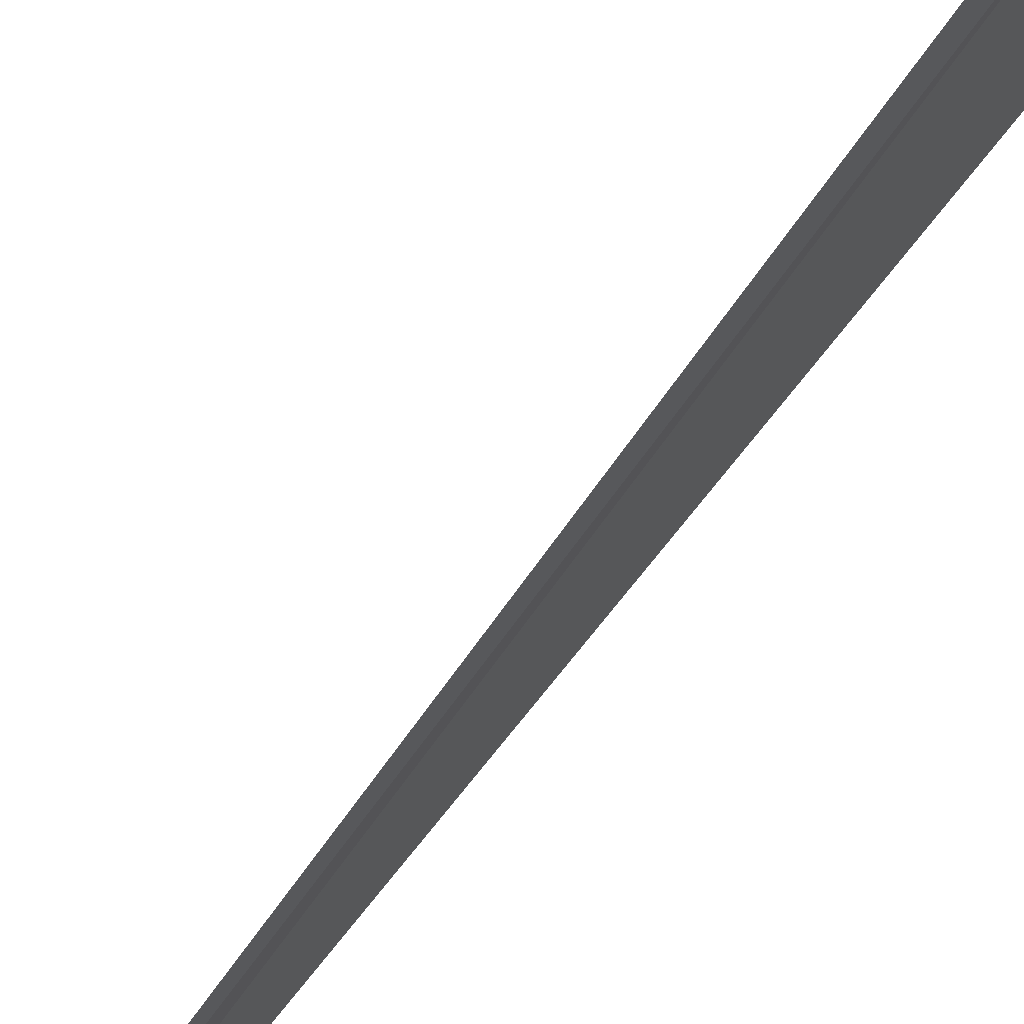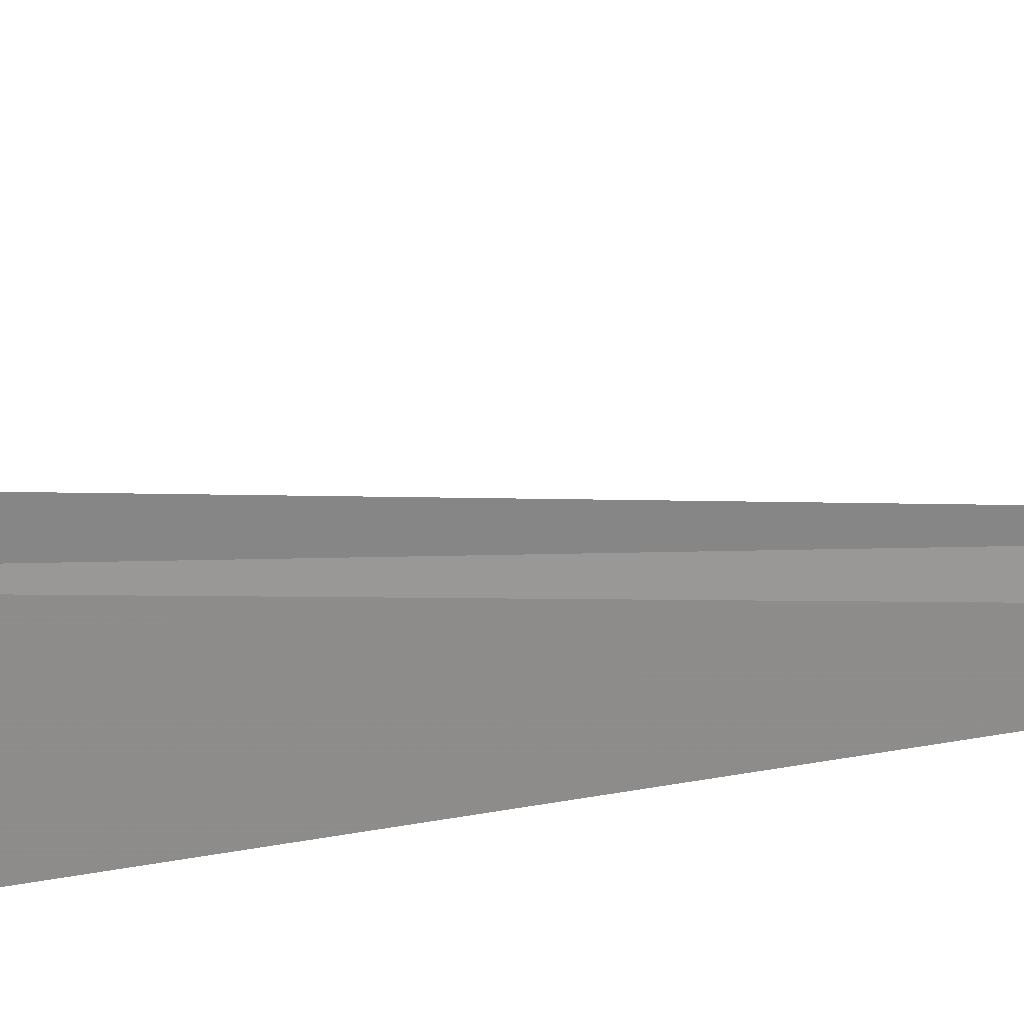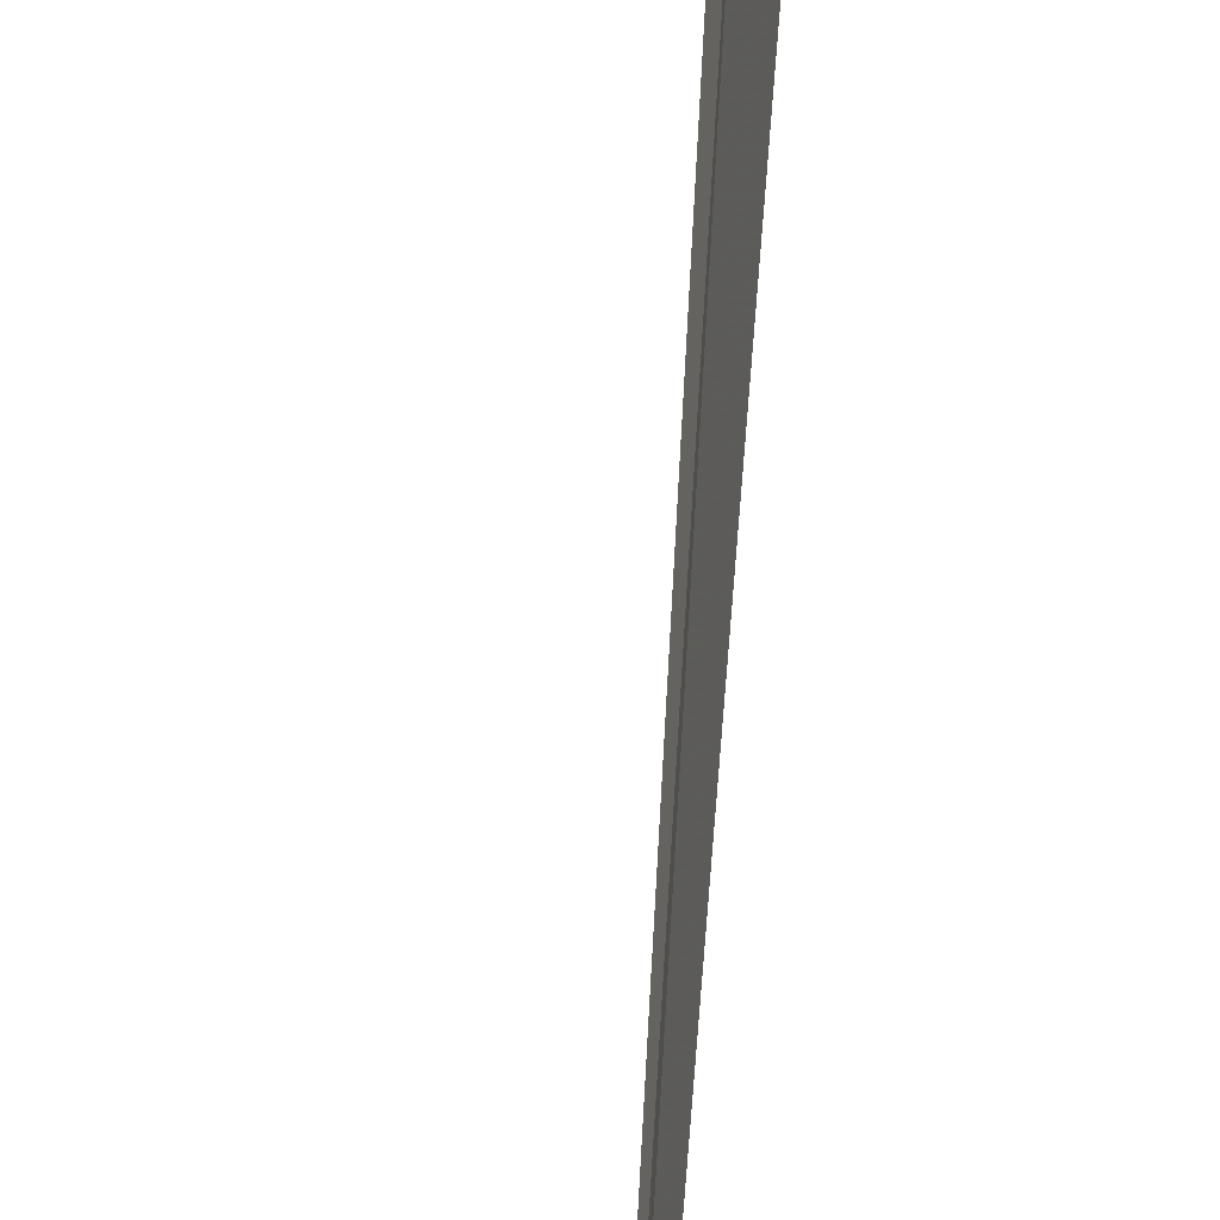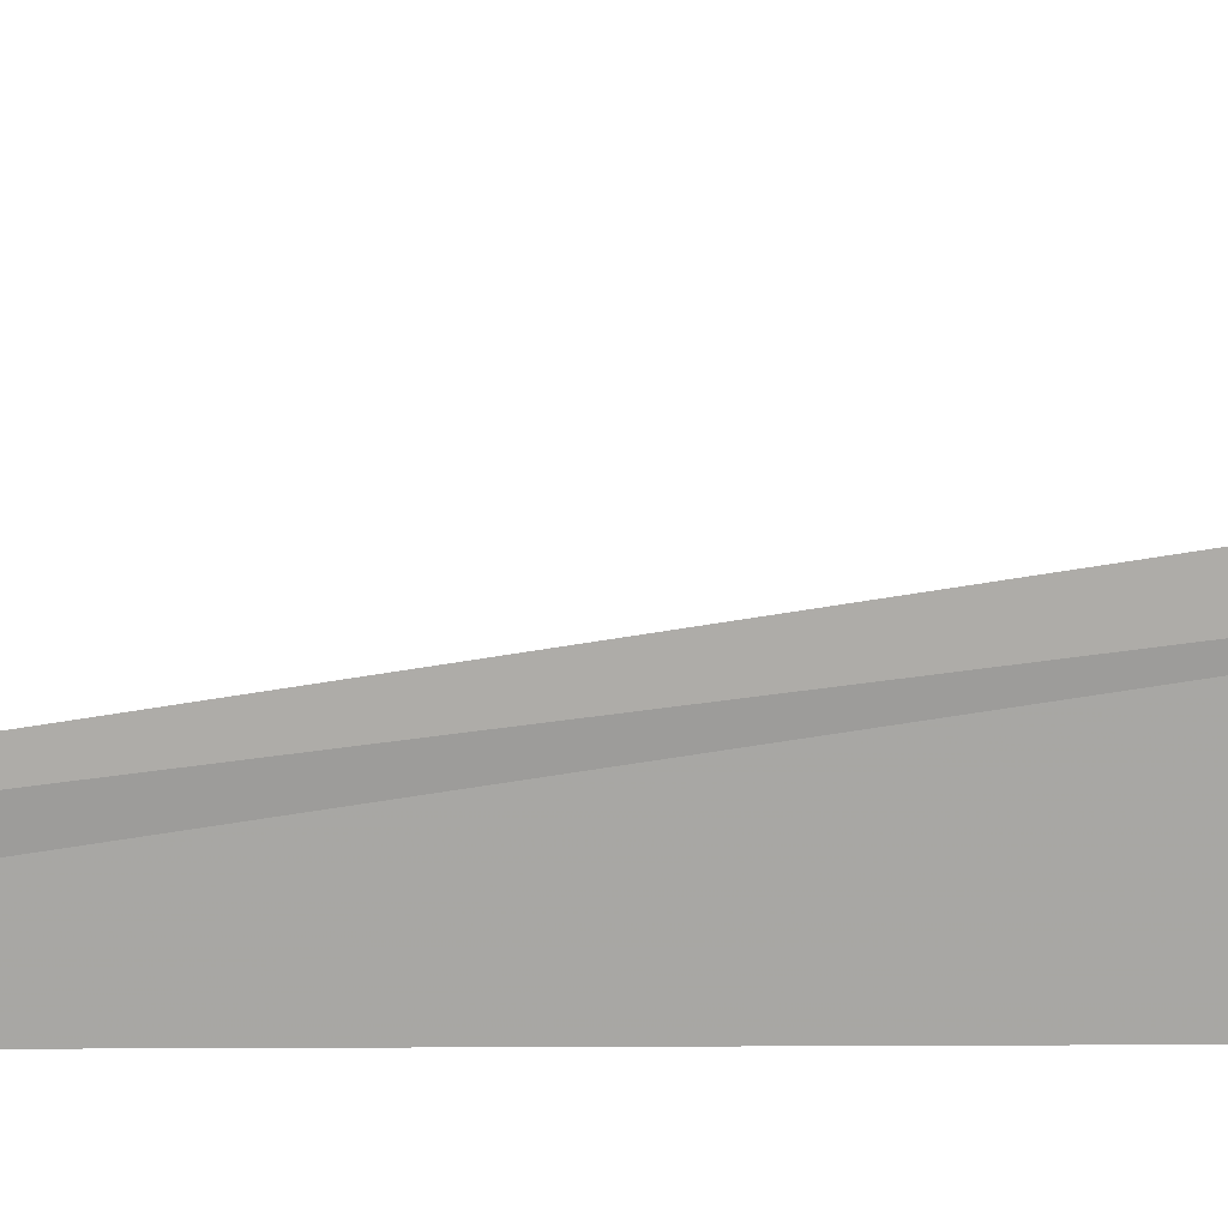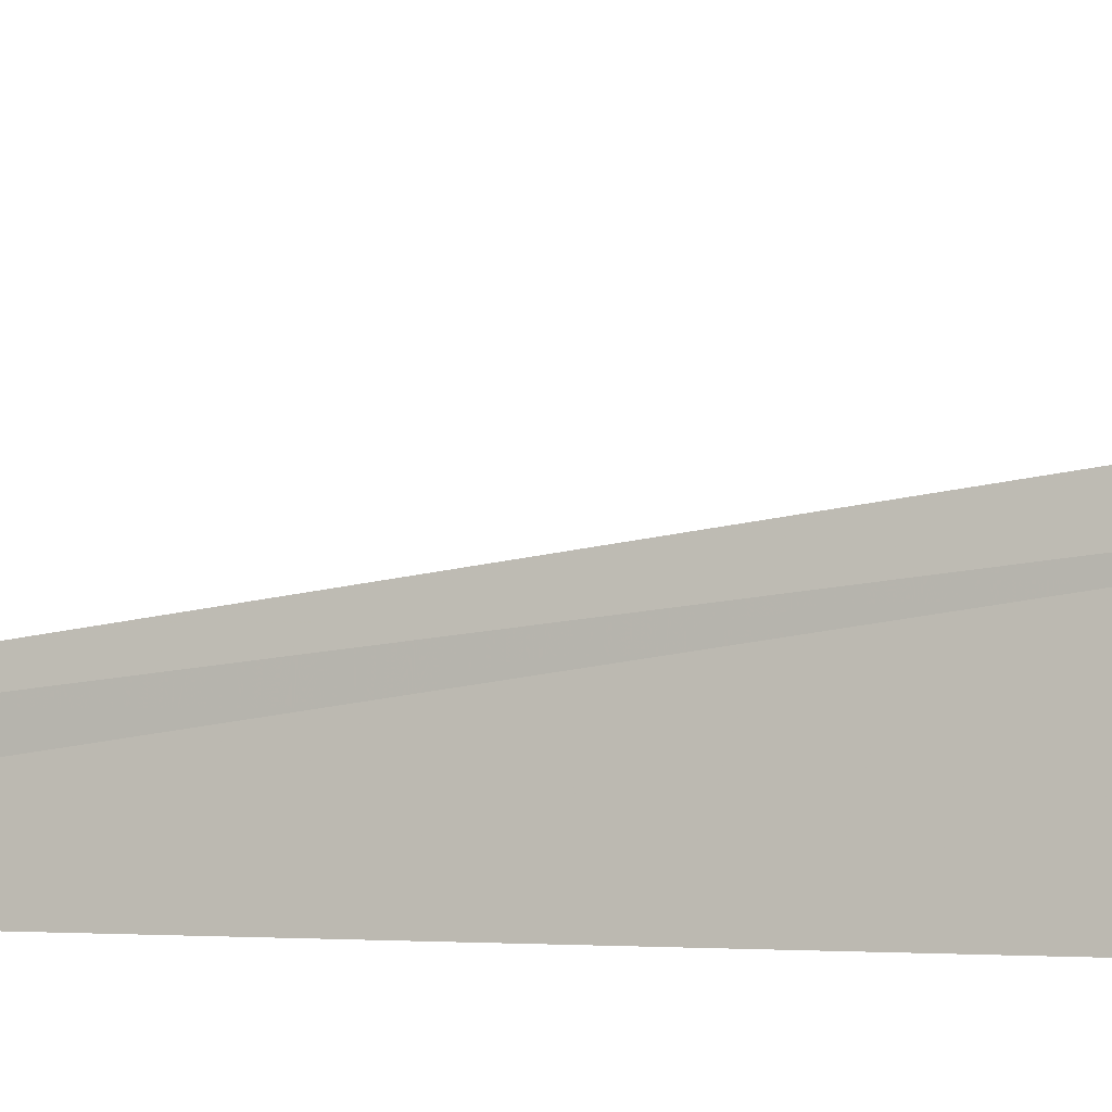
<metadata>
{"format":"obj","ext":"obj","renderer":"f3d","projection":"perspective","resolution":1024,"background":"white","views":[{"elev":78.1,"azim":34.4,"up":"+Z"},{"elev":17.3,"azim":-119.6,"up":"+Z"},{"elev":77.2,"azim":0.0,"up":"+Z"},{"elev":23.4,"azim":84.9,"up":"+Z"},{"elev":0.7,"azim":110.5,"up":"+Z"}]}
</metadata>
<code>
v 115.3 81.71 1.063
v 115.2 81.89 1.083
v 114.6 82.69 1.383
v 115.2 81.95 1.303
v 115.2 81.77 1.303
v 115.2 81.47 1.283
v 115.2 81.21 1.163
v 115.4 81.57 0.2634
v 114.9 76.37 0.2634
v 114.9 75.21 0.2634
f 1 2 3
f 1 3 4
f 1 4 5
f 1 5 6
f 1 6 7
f 1 8 2
f 1 10 9
f 1 7 10
f 1 9 8

</code>
